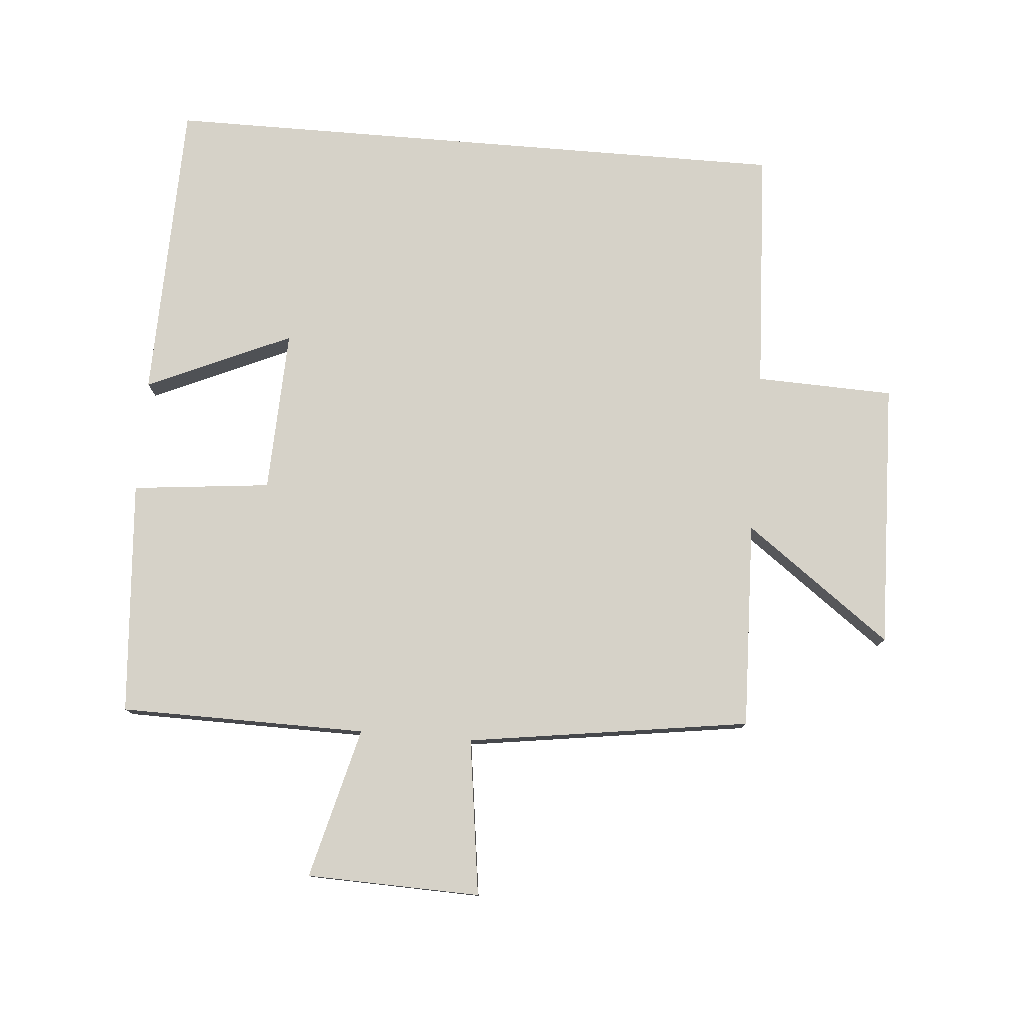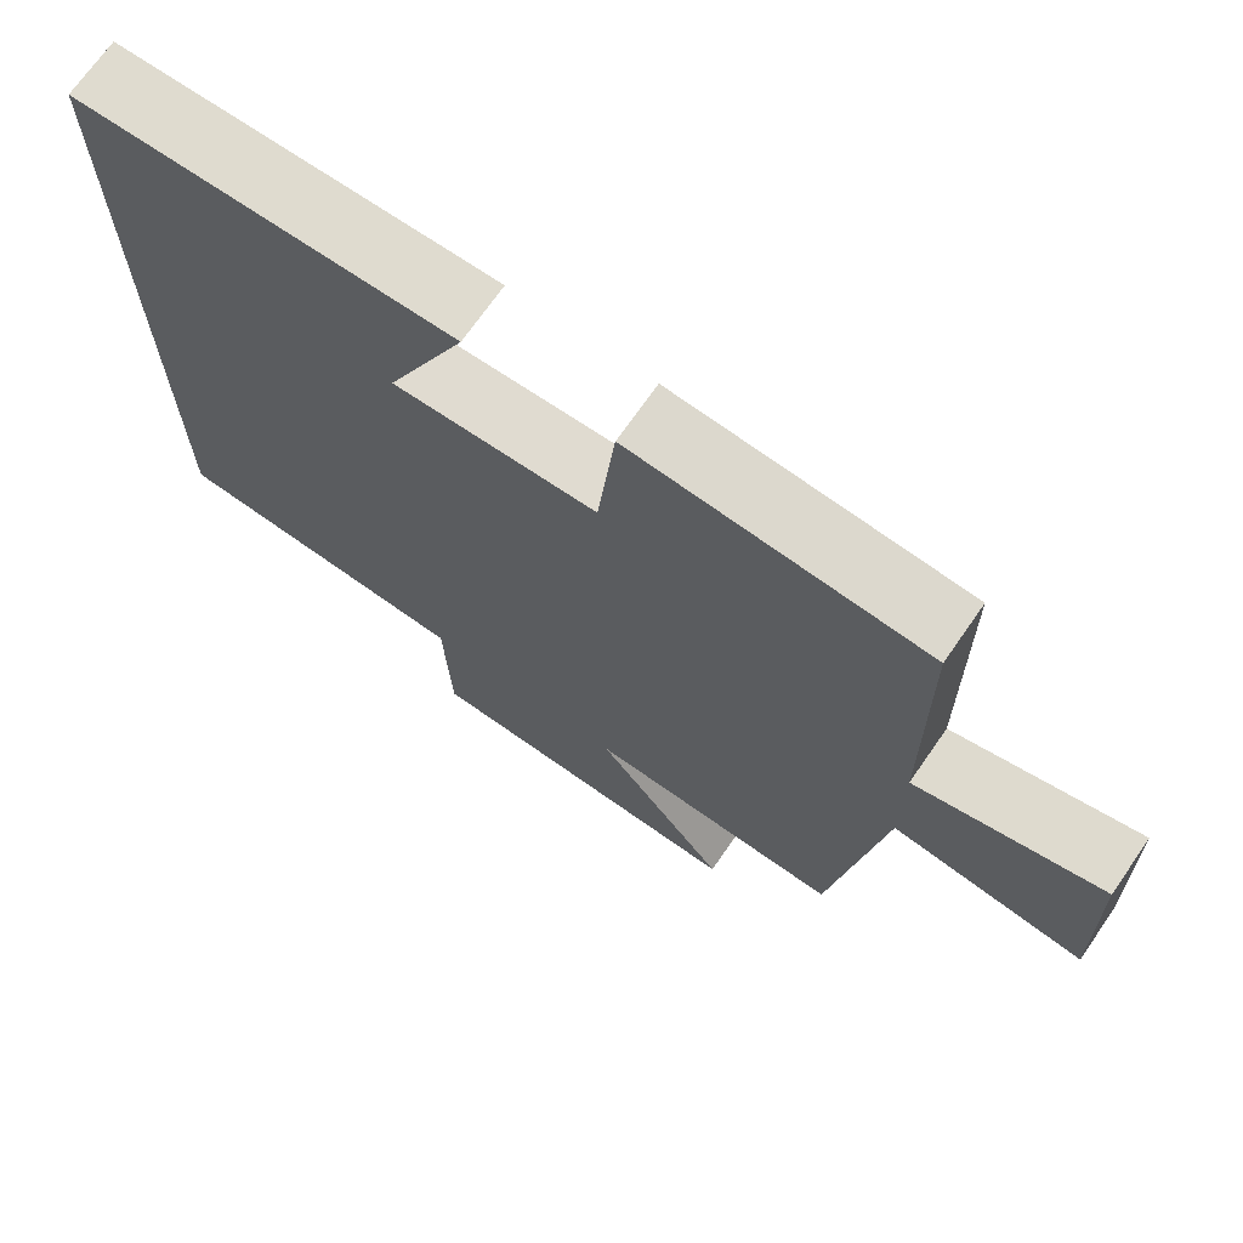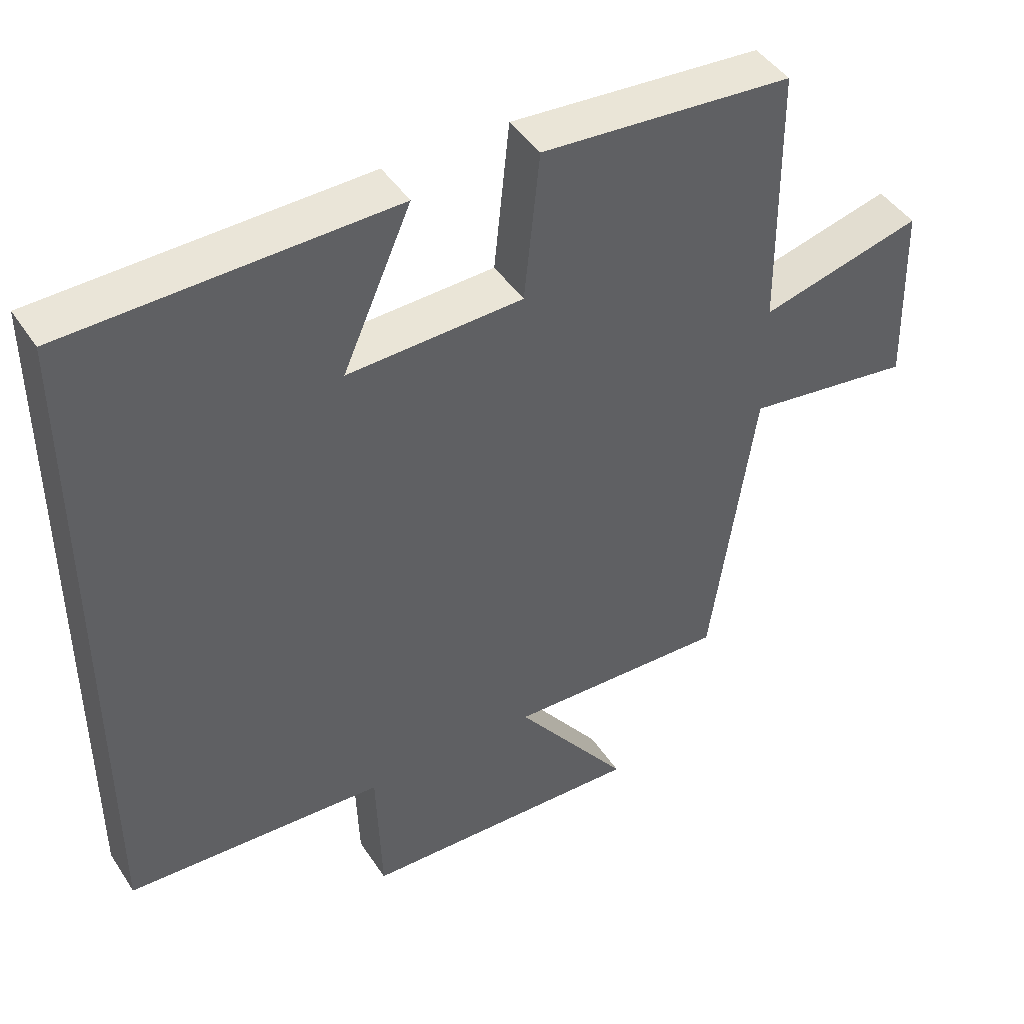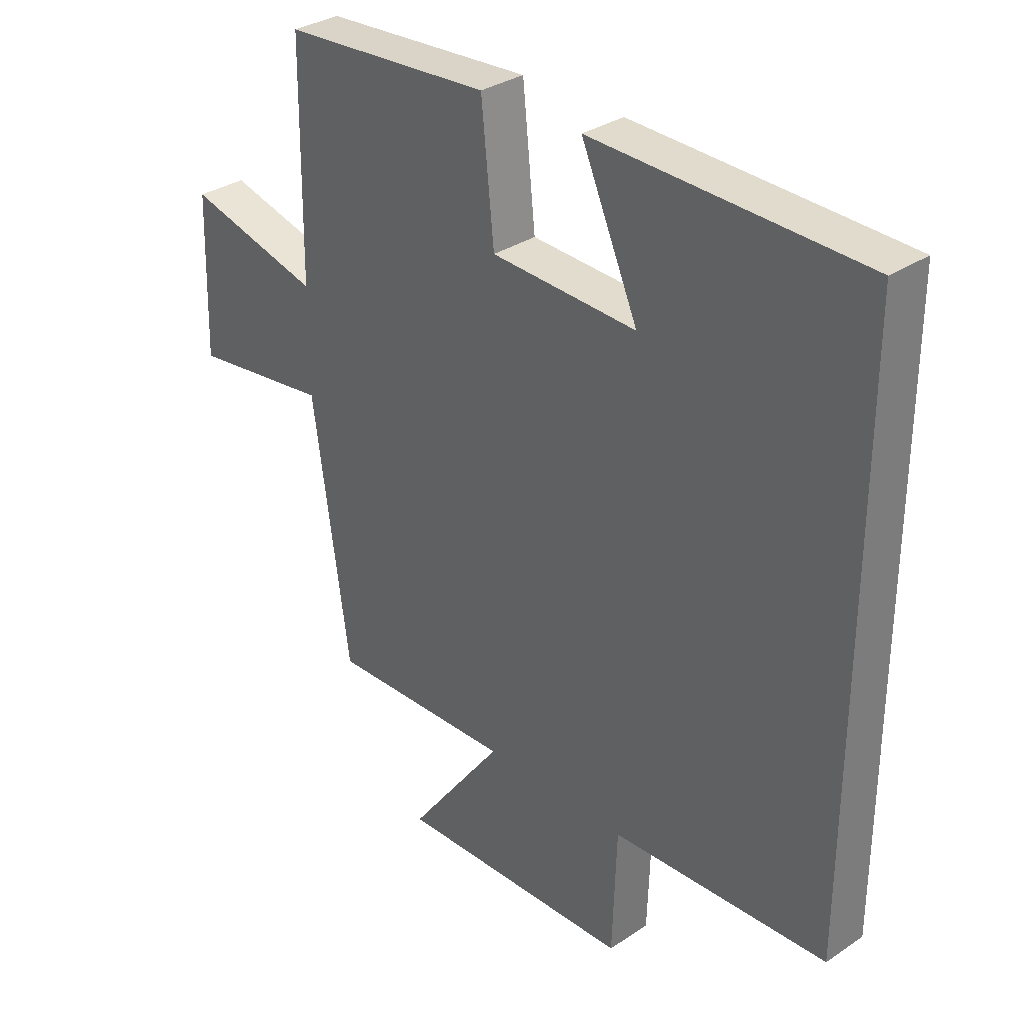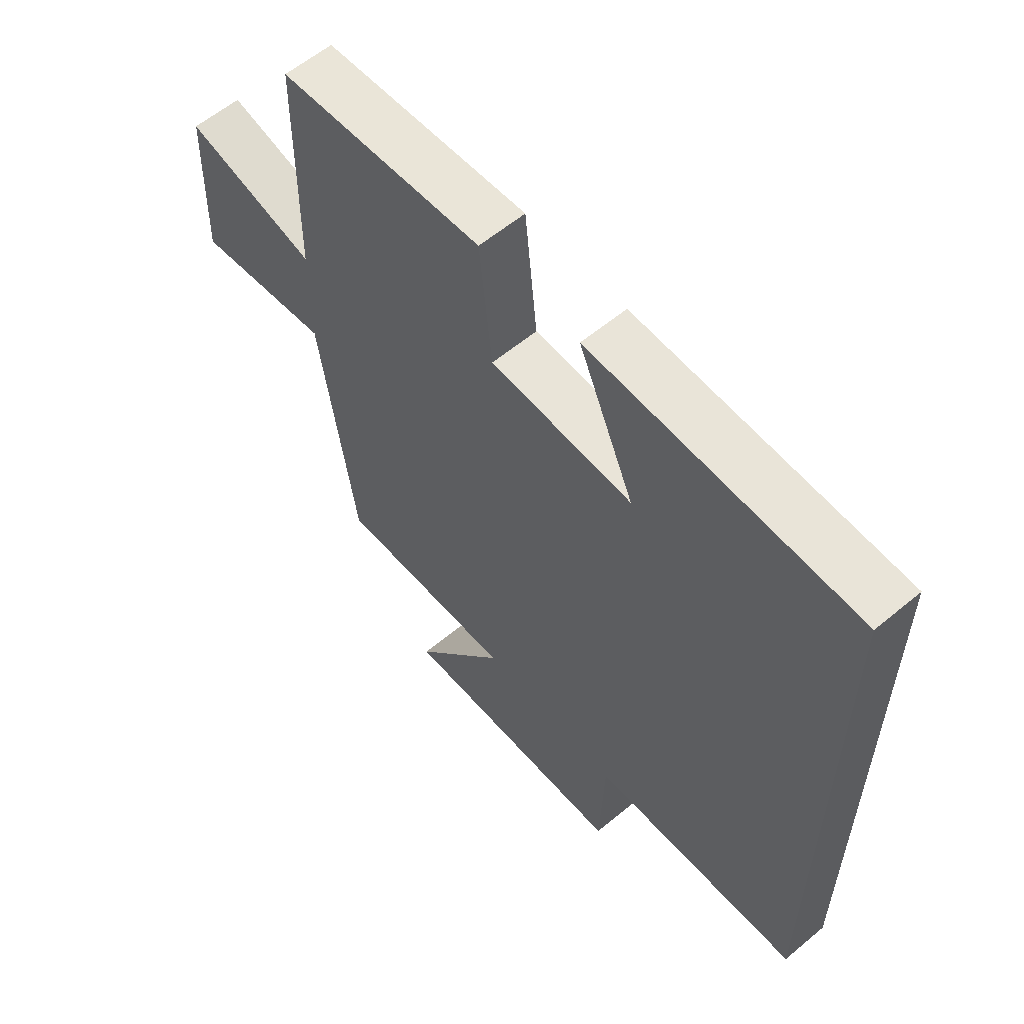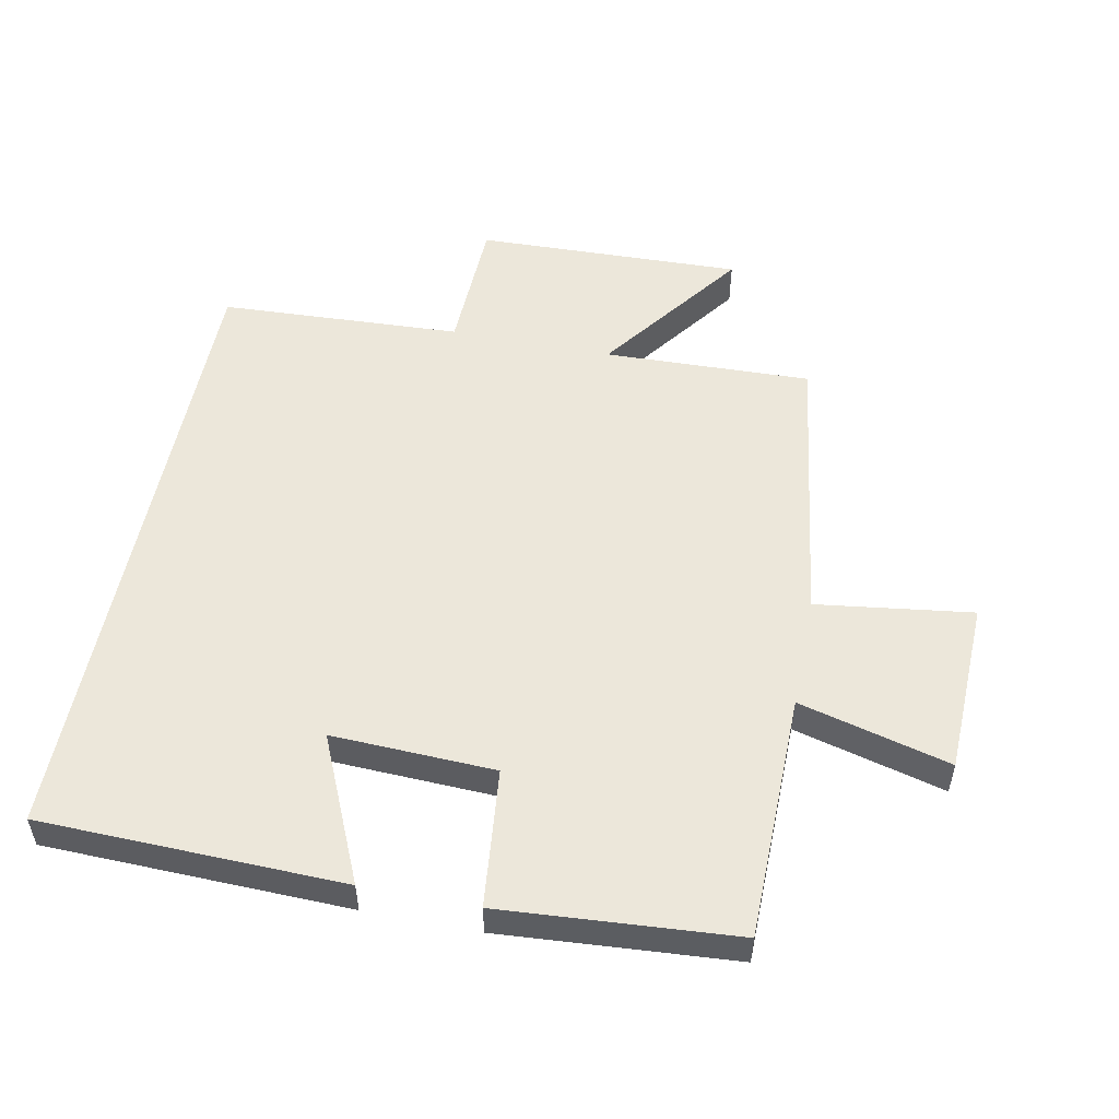
<metadata>
{"format":"obj","ext":"obj","renderer":"f3d","projection":"perspective","resolution":1024,"background":"white","views":[{"elev":78.4,"azim":94.7,"up":"+Y"},{"elev":70.8,"azim":34.8,"up":"+Z"},{"elev":44.8,"azim":-31.3,"up":"+Z"},{"elev":32.5,"azim":-133.0,"up":"+Z"},{"elev":59.6,"azim":-130.5,"up":"+Z"},{"elev":53.1,"azim":11.2,"up":"+Y"}]}
</metadata>
<code>
v -0.5 0.07 -0.482
v -0.5 0.07 0.488
v -0.037 0.07 0.5
v -0.135 0.07 0.278
v 0.115 0.07 0.288
v 0.137 0.07 0.5
v 0.496 0.07 0.474
v 0.5 0.07 0.097
v 0.731 0.07 0.157
v 0.739 0.07 -0.109
v 0.5 0.07 -0.077
v 0.438 0.07 -0.51
v 0.121 0.07 -0.5
v 0.286 0.07 -0.723
v -0.122 0.07 -0.711
v -0.129 0.07 -0.5
v -0.5 0 -0.482
v -0.5 0 0.488
v -0.037 0 0.5
v -0.135 0 0.278
v 0.115 0 0.288
v 0.137 0 0.5
v 0.496 0 0.474
v 0.5 0 0.097
v 0.731 0 0.157
v 0.739 0 -0.109
v 0.5 0 -0.077
v 0.438 0 -0.51
v 0.121 0 -0.5
v 0.286 0 -0.723
v -0.122 0 -0.711
v -0.129 0 -0.5
f 13 14 15 16
f 13 16 1 2
f 11 12 13
f 8 9 10 11
f 5 6 7 8
f 4 5 8 11
f 2 3 4
f 13 2 4
f 4 11 13
f 32 31 30 29
f 18 17 32 29
f 29 28 27
f 27 26 25 24
f 24 23 22 21
f 27 24 21 20
f 20 19 18
f 20 18 29
f 29 27 20
f 1 17 18 2
f 2 18 19 3
f 3 19 20 4
f 4 20 21 5
f 5 21 22 6
f 6 22 23 7
f 7 23 24 8
f 8 24 25 9
f 9 25 26 10
f 10 26 27 11
f 11 27 28 12
f 12 28 29 13
f 13 29 30 14
f 14 30 31 15
f 15 31 32 16
f 16 32 17 1

</code>
